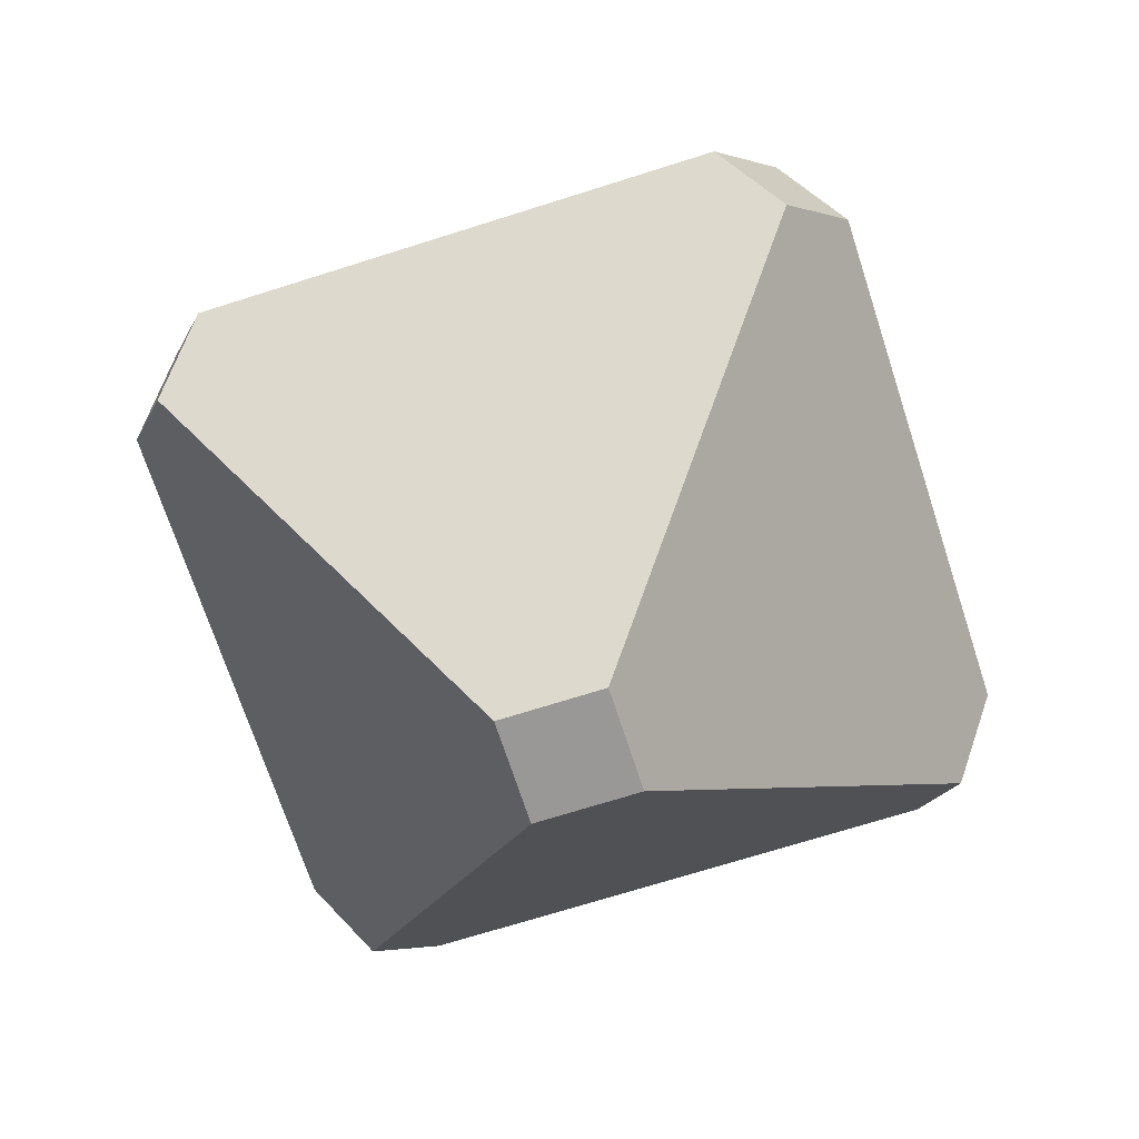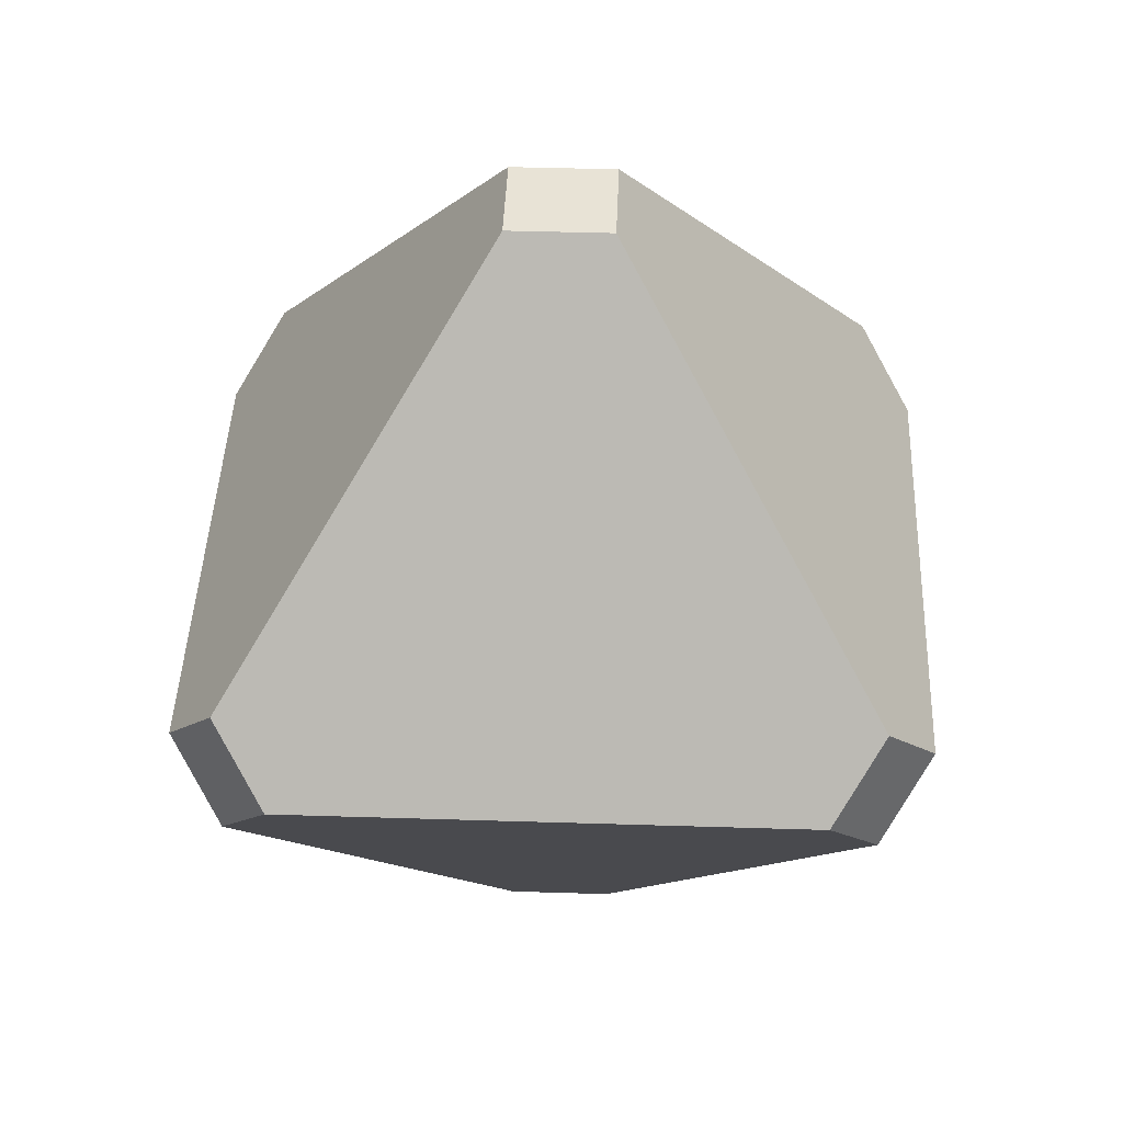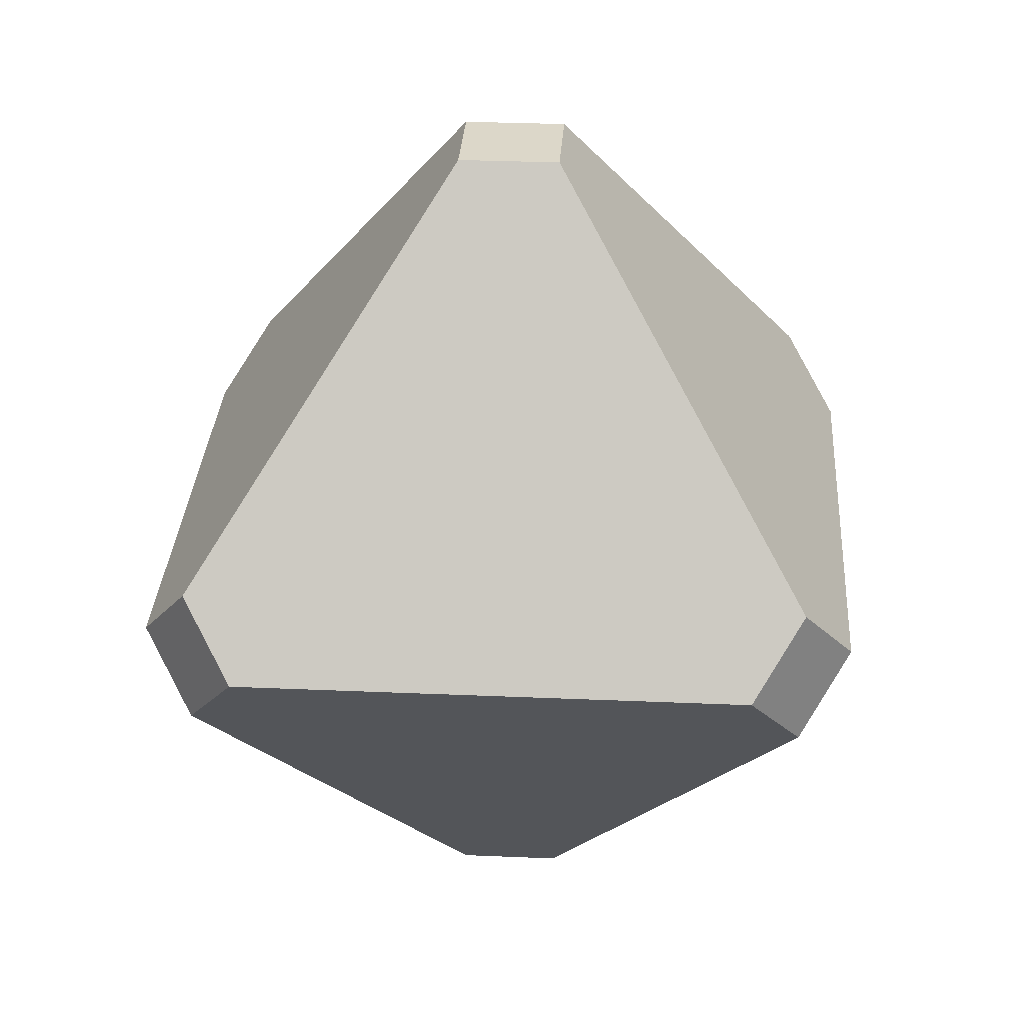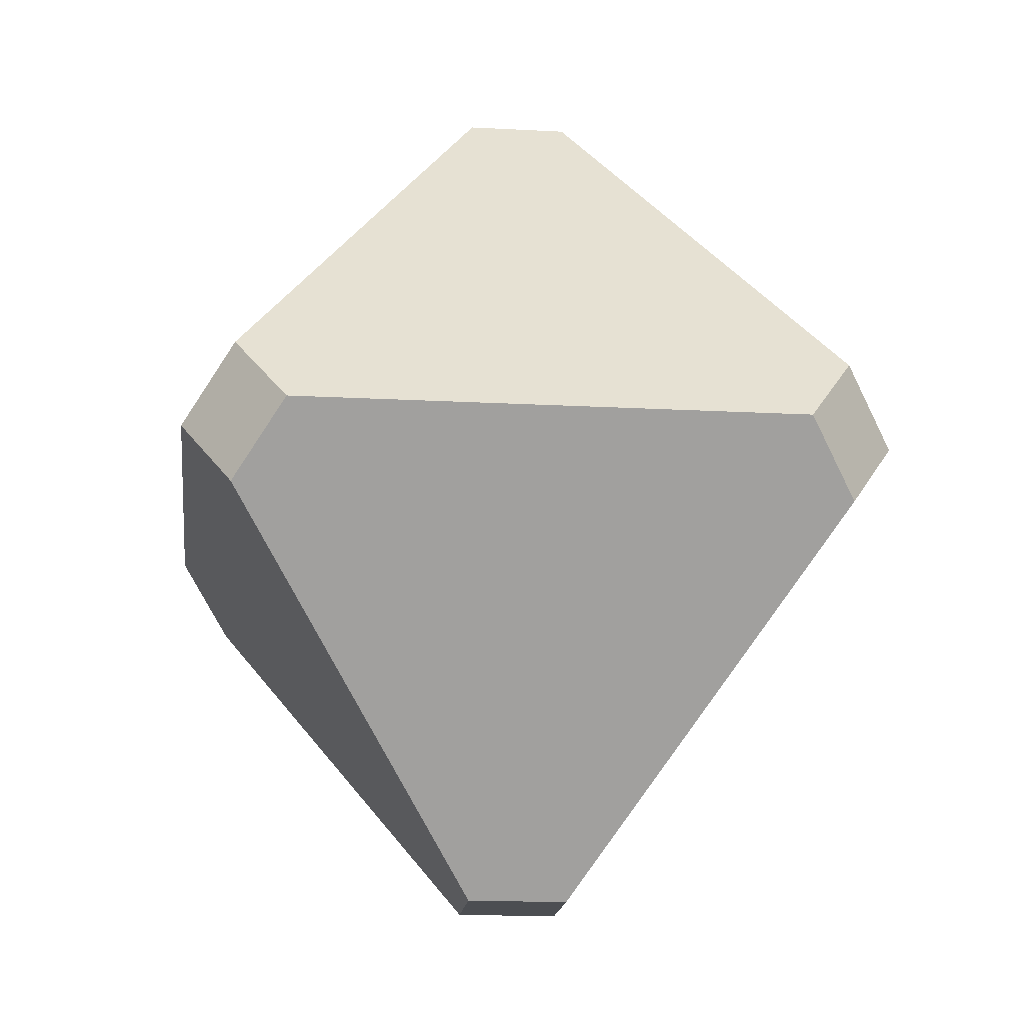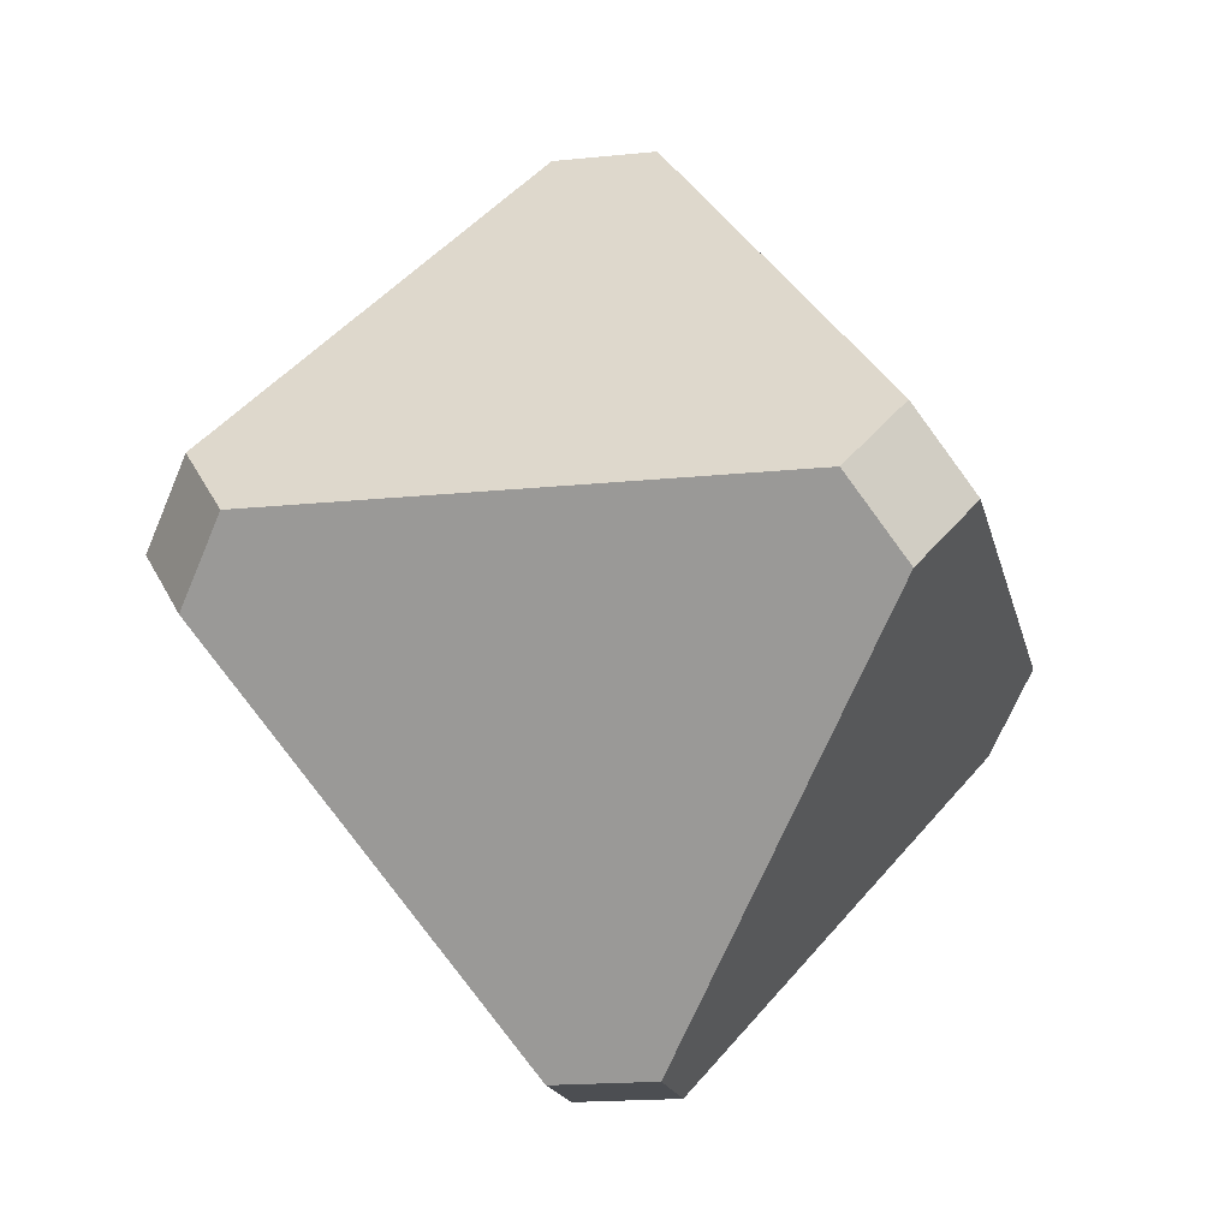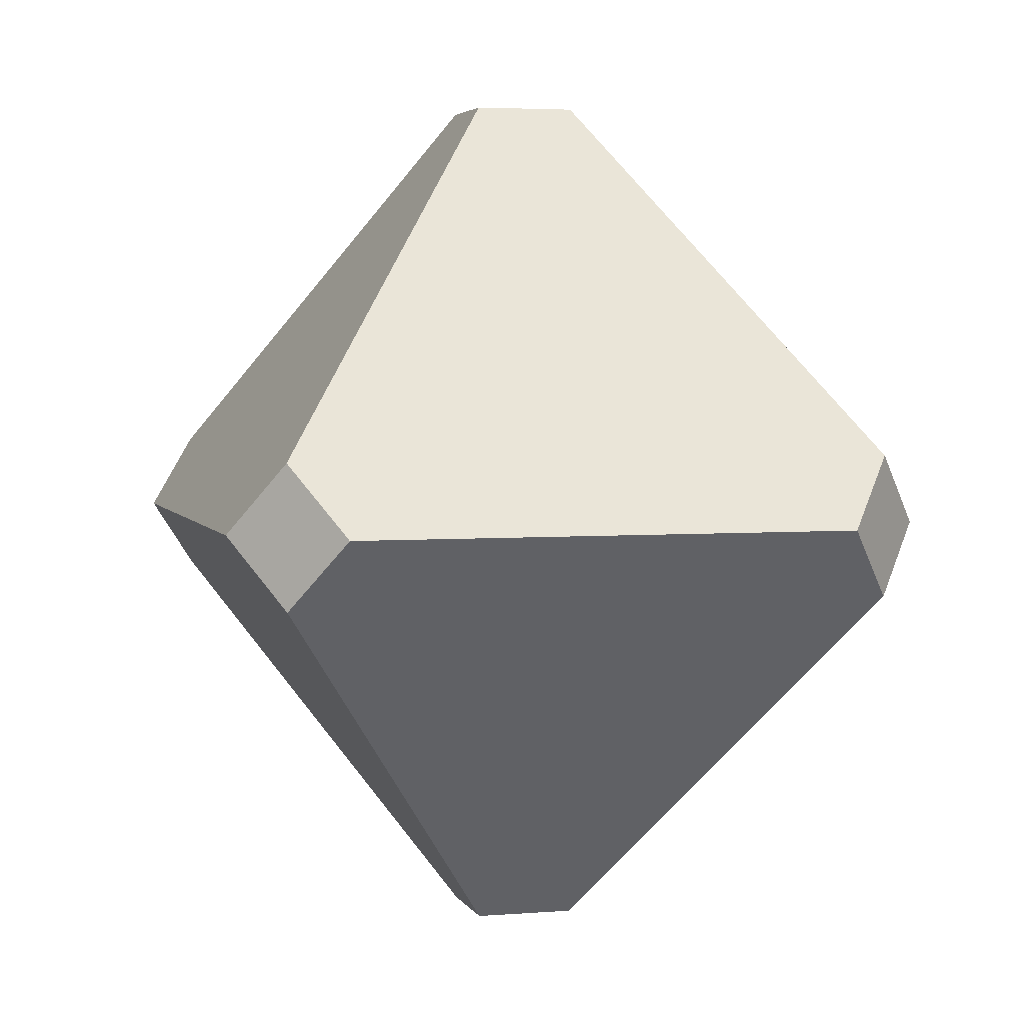
<metadata>
{"format":"obj","ext":"obj","renderer":"f3d","projection":"perspective","resolution":1024,"background":"white","views":[{"elev":-68.6,"azim":62.8,"up":"+Y"},{"elev":41.4,"azim":-42.8,"up":"+Y"},{"elev":30.3,"azim":-41.4,"up":"+Z"},{"elev":-16.9,"azim":-51.3,"up":"+Z"},{"elev":-17.0,"azim":56.9,"up":"+Z"},{"elev":3.8,"azim":119.6,"up":"+Z"}]}
</metadata>
<code>
o Roundcube
v -0.1414 0 -0.8586
v 0 0.1414 -0.8586
v 0.1414 0 -0.8586
v 0 -0.1414 -0.8586
v -0.8586 -0.1414 0
v -0.8586 0 0.1414
v -0.8586 0.1414 0
v -0.8586 0 -0.1414
v 0 0.1414 0.8586
v -0.1414 0 0.8586
v 0 -0.1414 0.8586
v 0.1414 0 0.8586
v 0.8586 0 0.1414
v 0.8586 -0.1414 0
v 0.8586 0 -0.1414
v 0.8586 0.1414 0
v -0.1414 -0.8586 0
v 0 -0.8586 -0.1414
v 0.1414 -0.8586 0
v 0 -0.8586 0.1414
v 0 0.8586 0.1414
v 0.1414 0.8586 0
v 0 0.8586 -0.1414
v -0.1414 0.8586 0
f 16 15 3 2 23 22
f 11 10 6 5 17 20
f 15 14 19 18 4 3
f 9 12 13 16 22 21
f 12 11 20 19 14 13
f 7 6 10 9 21 24
f 2 1 8 7 24 23
f 1 2 3 4
f 5 6 7 8
f 9 10 11 12
f 13 14 15 16
f 17 18 19 20
f 21 22 23 24
f 18 17 5 8 1 4

</code>
